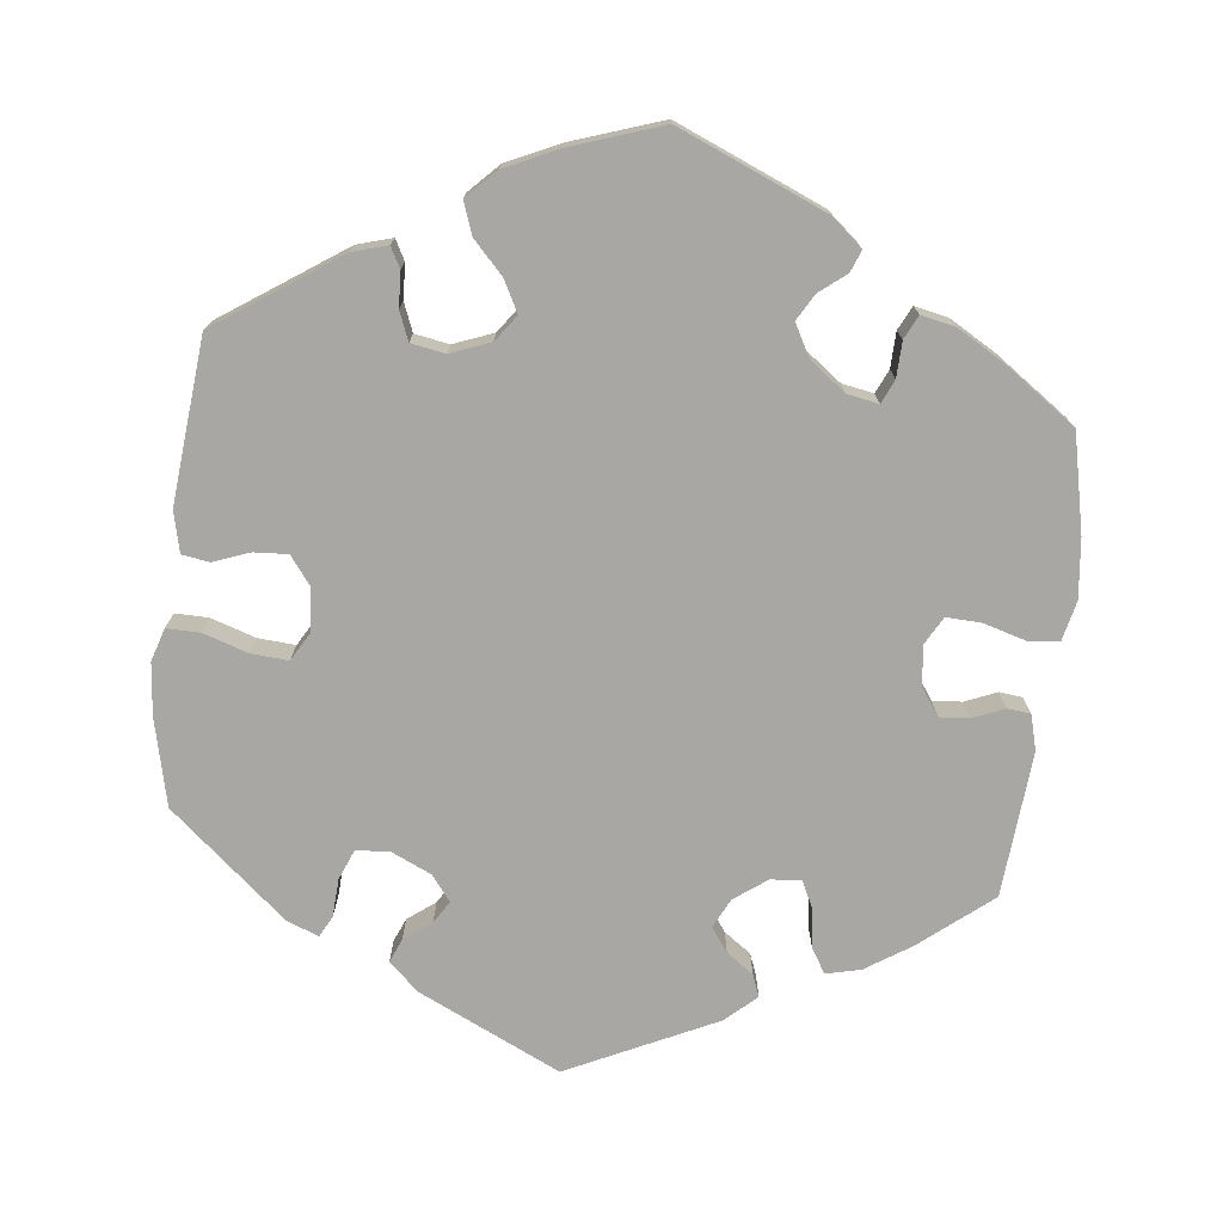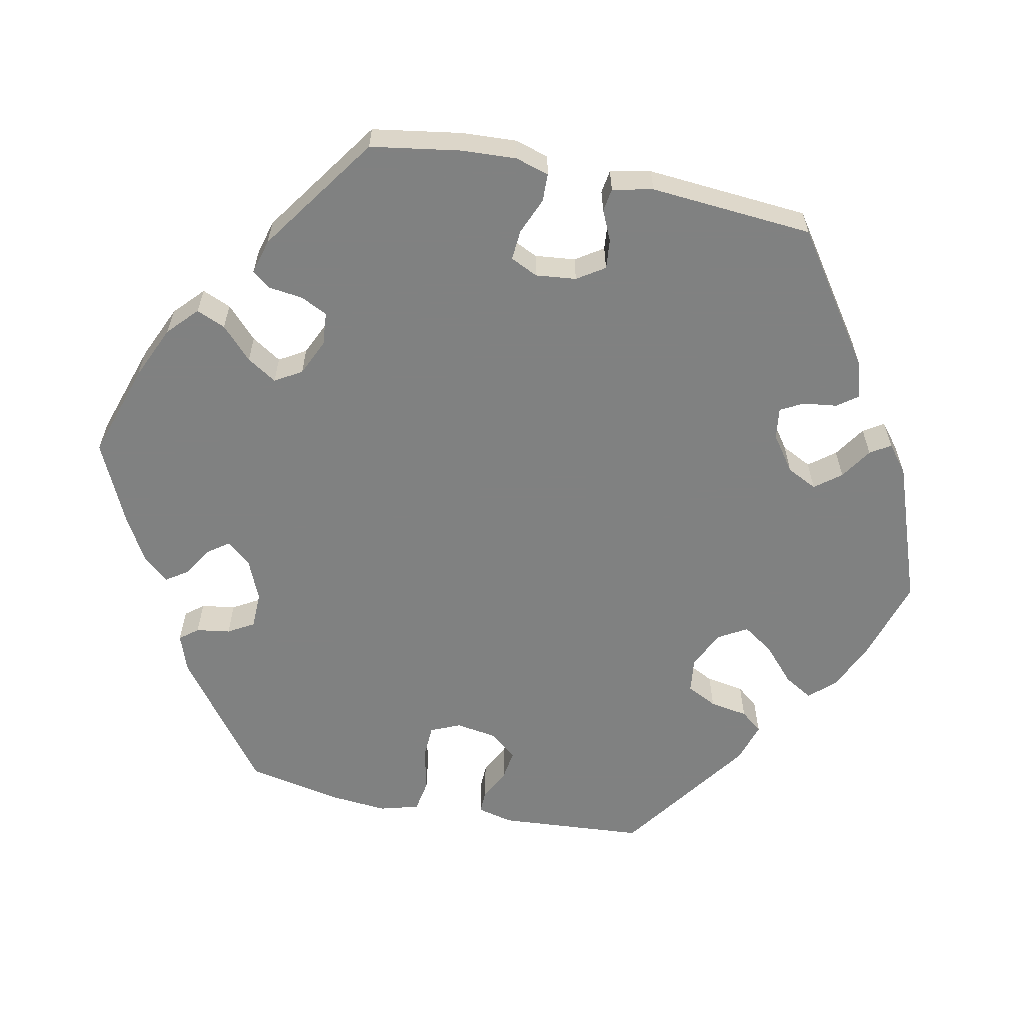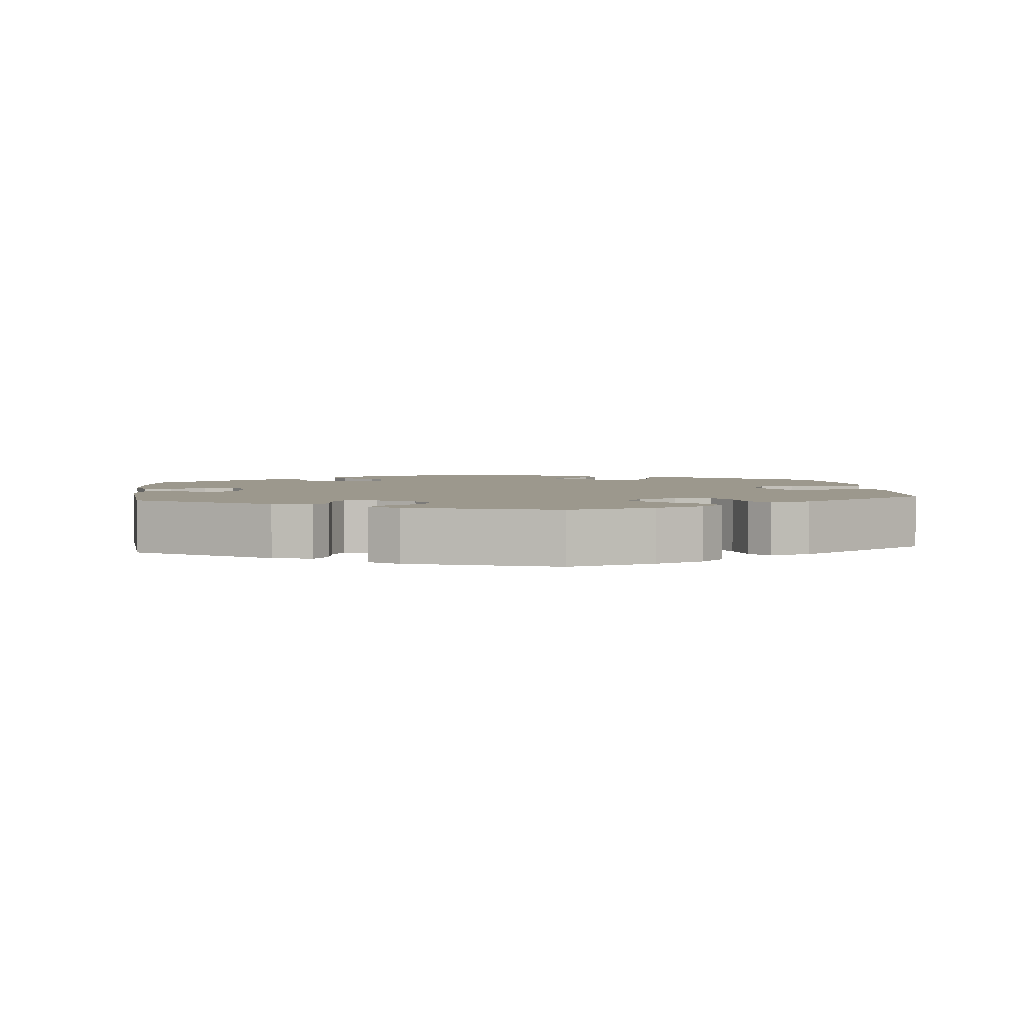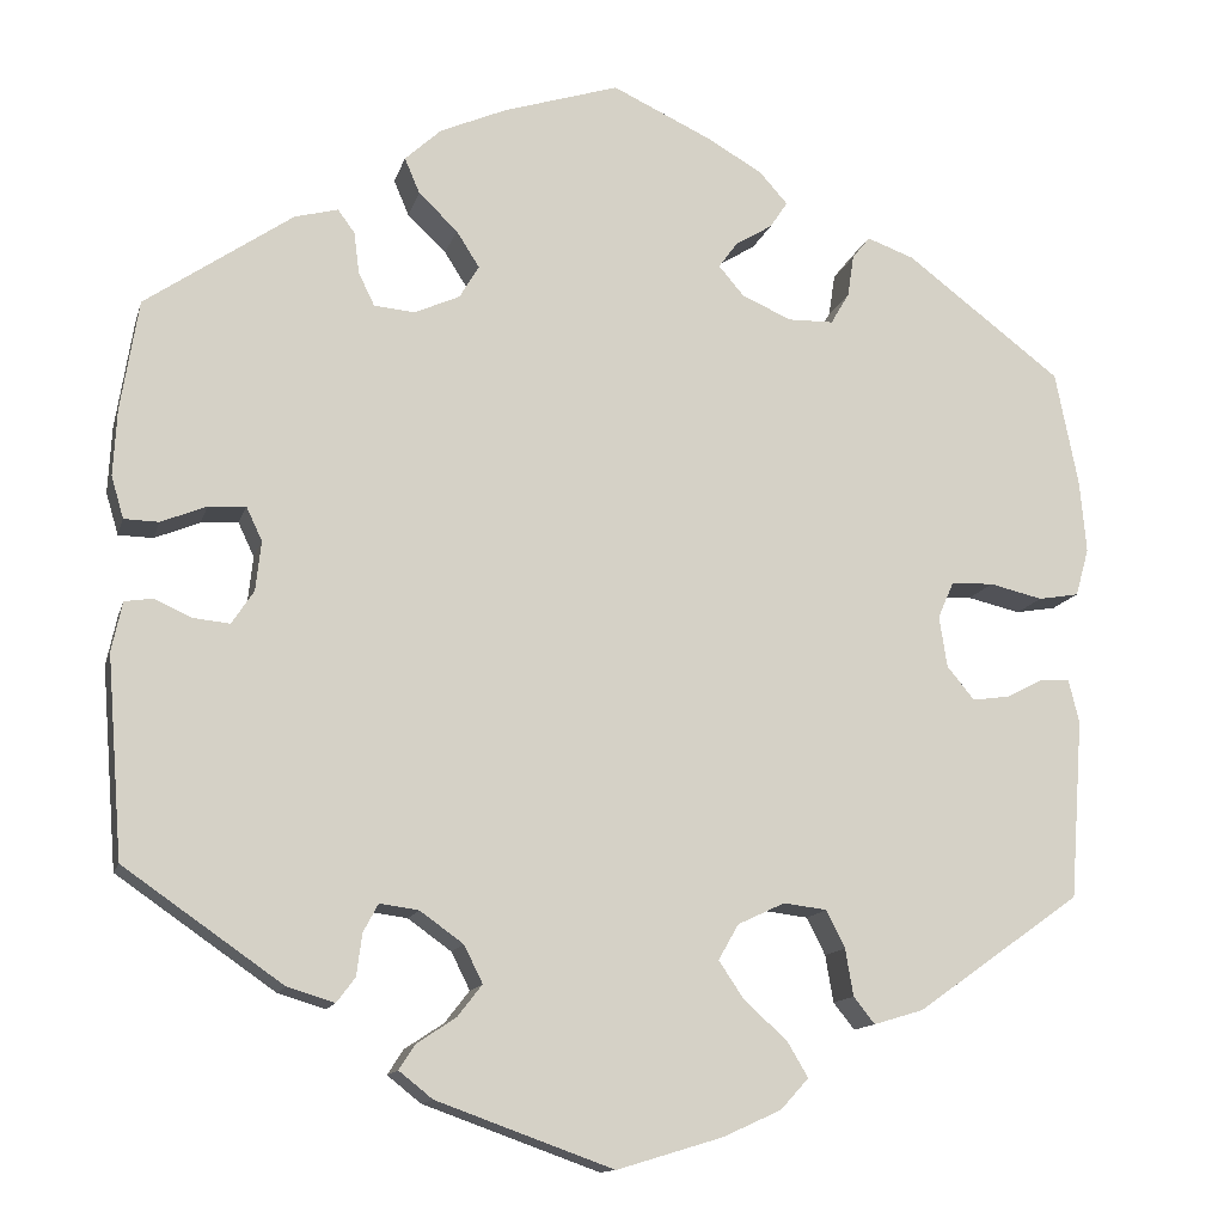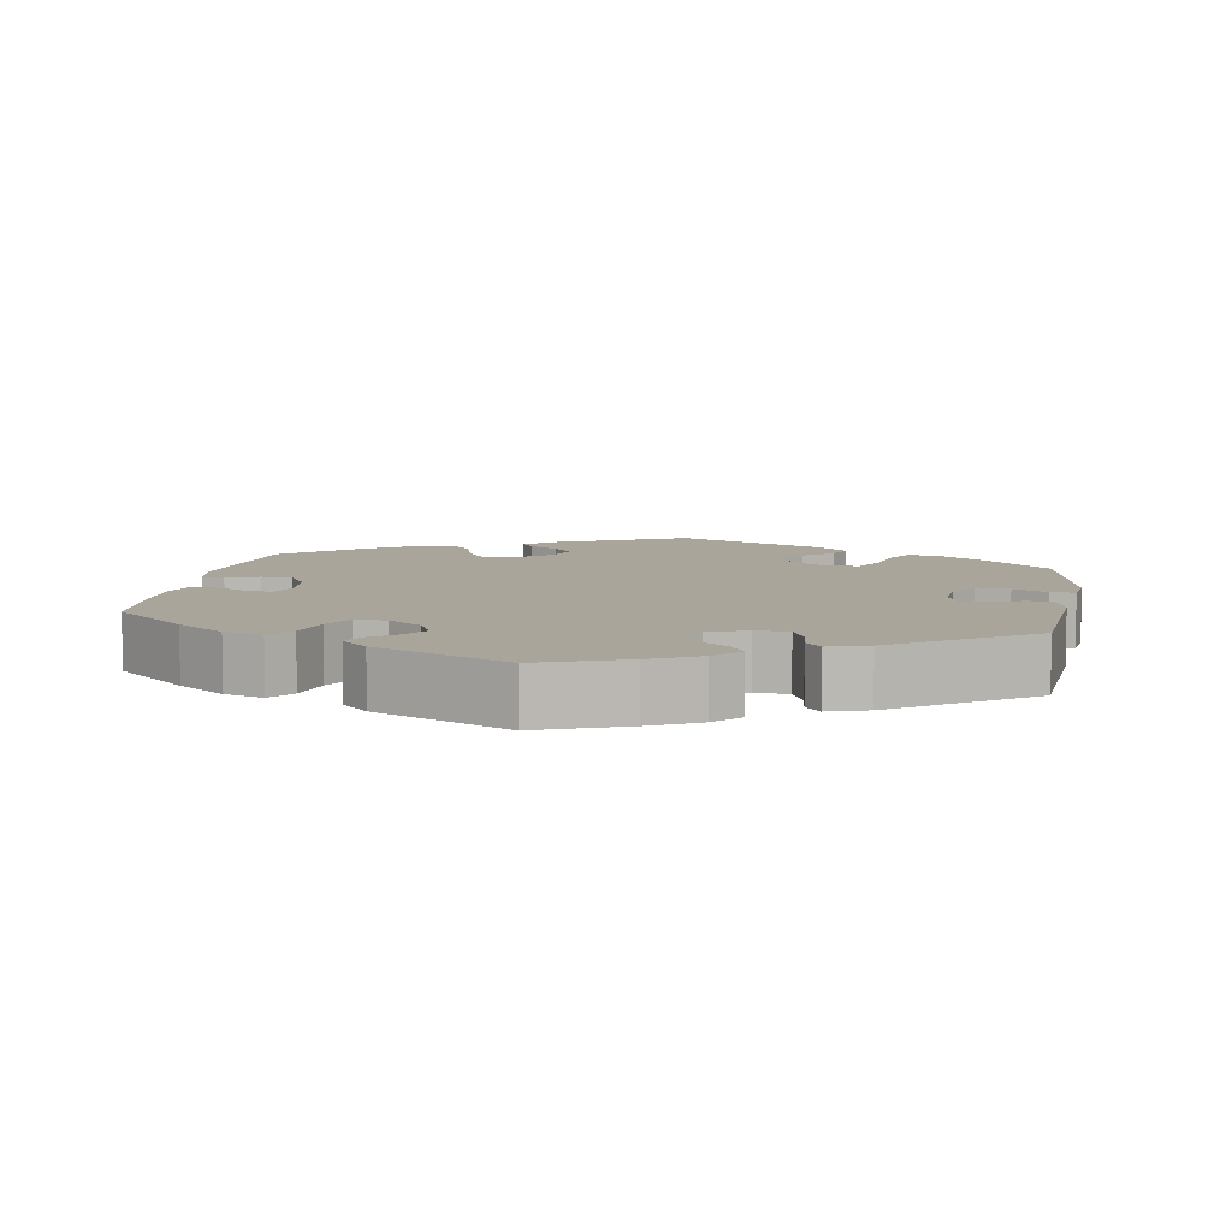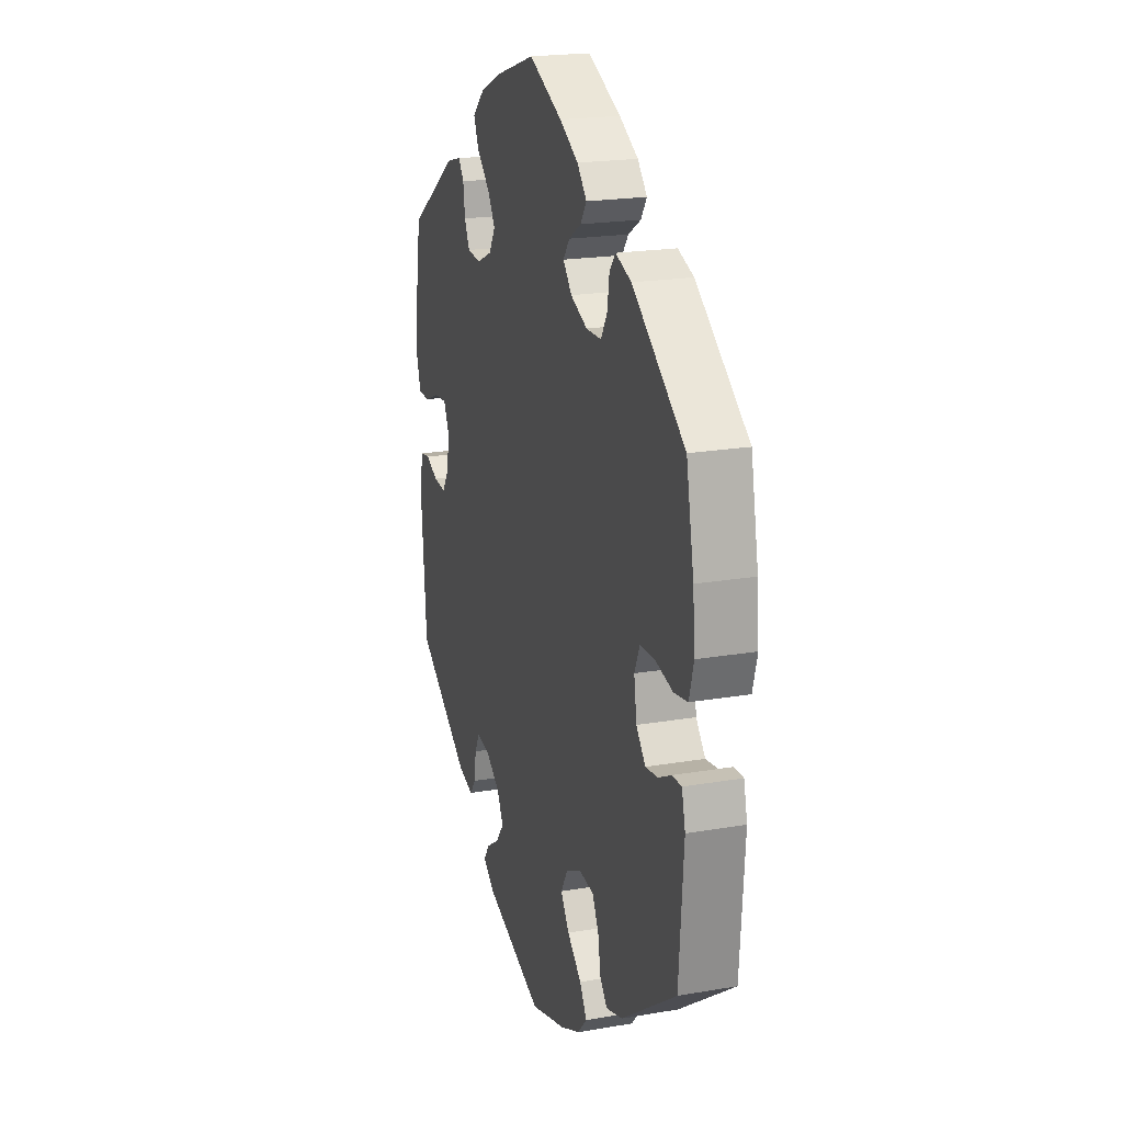
<metadata>
{"format":"obj","ext":"obj","renderer":"f3d","projection":"perspective","resolution":1024,"background":"white","views":[{"elev":-74.5,"azim":-66.5,"up":"+Y"},{"elev":-60.3,"azim":78.4,"up":"+Y"},{"elev":3.0,"azim":173.5,"up":"+Y"},{"elev":-13.3,"azim":165.8,"up":"+Z"},{"elev":7.7,"azim":69.4,"up":"+Y"},{"elev":20.5,"azim":-107.4,"up":"+Z"}]}
</metadata>
<code>
v 0.23 0.07 0.467
v -0.281 0.07 0.39
v 0.371 0.07 0.425
v 0.557 0.07 0.185
v 0.147 0.07 -0.426
v -0.217 0.07 -0.519
v 0.543 0.07 -0.028
v 0.261 0.07 -0.343
v 0.217 0.07 -0.349
v -0.295 0.07 -0.459
v 0.428 0.07 -0.046
v 0.537 0.07 -0.31
v -0.187 0.07 0.466
v -0.563 0.07 0.179
v 0.561 0.07 0.11
v 0.206 0.07 0.545
v 0.403 0.07 -0.008
v 0.555 0.07 -0.084
v 0 0.07 -0.62
v -0.119 0.07 -0.584
v 0.182 0.07 0.347
v 0.219 0.07 -0.491
v -0.26 0.07 0.354
v 0.415 0.07 0.086
v 0 0.07 0.62
v 0.199 0.07 -0.549
v -0.116 0.07 -0.393
v 0.297 0.07 0.365
v 0.397 0.07 0.048
v -0.555 0.07 0.045
v 0.322 0.07 0.438
v 0.303 0.07 0.412
v 0.279 0.07 0.328
v -0.288 0.07 0.437
v 0.511 0.07 -0.023
v 0.186 0.07 0.425
v -0.145 0.07 -0.436
v -0.537 0.07 -0.31
v -0.54 0.07 -0.058
v -0.175 0.07 0.532
v -0.207 0.07 0.496
v -0.193 0.07 -0.479
v -0.139 0.07 -0.353
v 0.457 0.07 0.083
v -0.57 0.07 0.099
v 0.278 0.07 -0.375
v 0.237 0.07 -0.519
v -0.361 0.07 0.443
v -0.209 0.07 0.353
v 0.131 0.07 0.578
v -0.465 0.07 -0.081
v -0.112 0.07 0.568
v 0.358 0.07 -0.434
v -0.351 0.07 -0.442
v -0.449 0.07 0.051
v -0.192 0.07 -0.328
v 0.168 0.07 -0.384
v -0.185 0.07 -0.554
v 0.469 0.07 -0.042
v -0.153 0.07 0.377
v 0.537 0.07 0.31
v 0.247 0.07 0.507
v -0.308 0.07 0.462
v 0.284 0.07 -0.422
v 0.233 0.07 0.324
v 0.175 0.07 -0.462
v -0.145 0.07 0.44
v -0.271 0.07 -0.429
v -0.552 0.07 -0.107
v -0.241 0.07 -0.334
v -0.401 0.07 0.049
v -0.508 0.07 -0.059
v -0.392 0.07 -0.05
v 0.305 0.07 -0.45
v -0.383 0.07 0.008
v -0.423 0.07 -0.087
v -0.124 0.07 0.411
v -0.262 0.07 -0.376
v -0.537 0.07 0.31
v 0.508 0.07 0.062
v 0.16 0.07 0.384
v 0.547 0.07 0.063
v -0.509 0.07 0.037
v 0.23 -0 0.467
v -0.281 -0 0.39
v 0.371 -0 0.425
v 0.557 -0 0.185
v 0.147 -0 -0.426
v -0.217 -0 -0.519
v 0.543 -0 -0.028
v 0.261 -0 -0.343
v 0.217 -0 -0.349
v -0.295 -0 -0.459
v 0.428 -0 -0.046
v 0.537 -0 -0.31
v -0.187 -0 0.466
v -0.563 -0 0.179
v 0.561 -0 0.11
v 0.206 -0 0.545
v 0.403 -0 -0.008
v 0.555 -0 -0.084
v 0 -0 -0.62
v -0.119 -0 -0.584
v 0.182 -0 0.347
v 0.219 -0 -0.491
v -0.26 -0 0.354
v 0.415 -0 0.086
v 0 -0 0.62
v 0.199 -0 -0.549
v -0.116 -0 -0.393
v 0.297 -0 0.365
v 0.397 -0 0.048
v -0.555 -0 0.045
v 0.322 -0 0.438
v 0.303 -0 0.412
v 0.279 -0 0.328
v -0.288 -0 0.437
v 0.511 -0 -0.023
v 0.186 -0 0.425
v -0.145 -0 -0.436
v -0.537 -0 -0.31
v -0.54 -0 -0.058
v -0.175 -0 0.532
v -0.207 -0 0.496
v -0.193 -0 -0.479
v -0.139 -0 -0.353
v 0.457 -0 0.083
v -0.57 -0 0.099
v 0.278 -0 -0.375
v 0.237 -0 -0.519
v -0.361 -0 0.443
v -0.209 -0 0.353
v 0.131 -0 0.578
v -0.465 -0 -0.081
v -0.112 -0 0.568
v 0.358 -0 -0.434
v -0.351 -0 -0.442
v -0.449 -0 0.051
v -0.192 -0 -0.328
v 0.168 -0 -0.384
v -0.185 -0 -0.554
v 0.469 -0 -0.042
v -0.153 -0 0.377
v 0.537 -0 0.31
v 0.247 -0 0.507
v -0.308 -0 0.462
v 0.284 -0 -0.422
v 0.233 -0 0.324
v 0.175 -0 -0.462
v -0.145 -0 0.44
v -0.271 -0 -0.429
v -0.552 -0 -0.107
v -0.241 -0 -0.334
v -0.401 -0 0.049
v -0.508 -0 -0.059
v -0.392 -0 -0.05
v 0.305 -0 -0.45
v -0.383 -0 0.008
v -0.423 -0 -0.087
v -0.124 -0 0.411
v -0.262 -0 -0.376
v -0.537 -0 0.31
v 0.508 -0 0.062
v 0.16 -0 0.384
v 0.547 -0 0.063
v -0.509 -0 0.037
f 59 35 7 18
f 11 59 18 12
f 17 11 12 53
f 15 82 80 44
f 15 44 24
f 4 15 24
f 61 4 24
f 3 61 24
f 28 32 31 3
f 33 28 3 24
f 65 33 24 29
f 16 62 1 36
f 16 36 81
f 50 16 81
f 25 50 81
f 52 25 81 21
f 67 13 41 40
f 77 67 40 52
f 48 63 34 2
f 48 2 23
f 79 48 23
f 14 79 23 49
f 55 83 30 45
f 71 55 45 14
f 69 39 72 51
f 69 51 76
f 38 69 76
f 54 38 76 73
f 78 68 10 54
f 70 78 54 73
f 58 6 42 37
f 58 37 27
f 20 58 27
f 19 20 27
f 26 19 27
f 66 22 47 26
f 5 66 26 27
f 57 5 27 43
f 53 74 64 46
f 53 46 8
f 17 53 8
f 21 65 29 17
f 77 52 21 17
f 60 77 17 8
f 71 14 49 60
f 75 71 60 8
f 56 70 73 75
f 56 75 8 9
f 9 57 43 56
f 101 90 118 142
f 95 101 142 94
f 136 95 94 100
f 127 163 165 98
f 107 127 98
f 107 98 87
f 107 87 144
f 107 144 86
f 86 114 115 111
f 107 86 111 116
f 112 107 116 148
f 119 84 145 99
f 164 119 99
f 164 99 133
f 164 133 108
f 104 164 108 135
f 123 124 96 150
f 135 123 150 160
f 85 117 146 131
f 106 85 131
f 106 131 162
f 132 106 162 97
f 128 113 166 138
f 97 128 138 154
f 134 155 122 152
f 159 134 152
f 159 152 121
f 156 159 121 137
f 137 93 151 161
f 156 137 161 153
f 120 125 89 141
f 110 120 141
f 110 141 103
f 110 103 102
f 110 102 109
f 109 130 105 149
f 110 109 149 88
f 126 110 88 140
f 129 147 157 136
f 91 129 136
f 91 136 100
f 100 112 148 104
f 100 104 135 160
f 91 100 160 143
f 143 132 97 154
f 91 143 154 158
f 158 156 153 139
f 92 91 158 139
f 139 126 140 92
f 53 136 157 74
f 74 157 147 64
f 64 147 129 46
f 46 129 91 8
f 8 91 92 9
f 9 92 140 57
f 57 140 88 5
f 5 88 149 66
f 66 149 105 22
f 22 105 130 47
f 47 130 109 26
f 26 109 102 19
f 19 102 103 20
f 20 103 141 58
f 58 141 89 6
f 6 89 125 42
f 42 125 120 37
f 37 120 110 27
f 27 110 126 43
f 43 126 139 56
f 56 139 153 70
f 70 153 161 78
f 78 161 151 68
f 68 151 93 10
f 10 93 137 54
f 54 137 121 38
f 38 121 152 69
f 69 152 122 39
f 39 122 155 72
f 72 155 134 51
f 51 134 159 76
f 76 159 156 73
f 73 156 158 75
f 75 158 154 71
f 71 154 138 55
f 55 138 166 83
f 83 166 113 30
f 30 113 128 45
f 45 128 97 14
f 14 97 162 79
f 79 162 131 48
f 48 131 146 63
f 63 146 117 34
f 34 117 85 2
f 2 85 106 23
f 23 106 132 49
f 49 132 143 60
f 60 143 160 77
f 77 160 150 67
f 67 150 96 13
f 13 96 124 41
f 41 124 123 40
f 40 123 135 52
f 52 135 108 25
f 25 108 133 50
f 50 133 99 16
f 16 99 145 62
f 62 145 84 1
f 1 84 119 36
f 36 119 164 81
f 81 164 104 21
f 21 104 148 65
f 65 148 116 33
f 33 116 111 28
f 28 111 115 32
f 32 115 114 31
f 31 114 86 3
f 3 86 144 61
f 61 144 87 4
f 4 87 98 15
f 15 98 165 82
f 82 165 163 80
f 80 163 127 44
f 44 127 107 24
f 24 107 112 29
f 29 112 100 17
f 17 100 94 11
f 11 94 142 59
f 59 142 118 35
f 35 118 90 7
f 7 90 101 18
f 18 101 95 12
f 12 95 136 53

</code>
